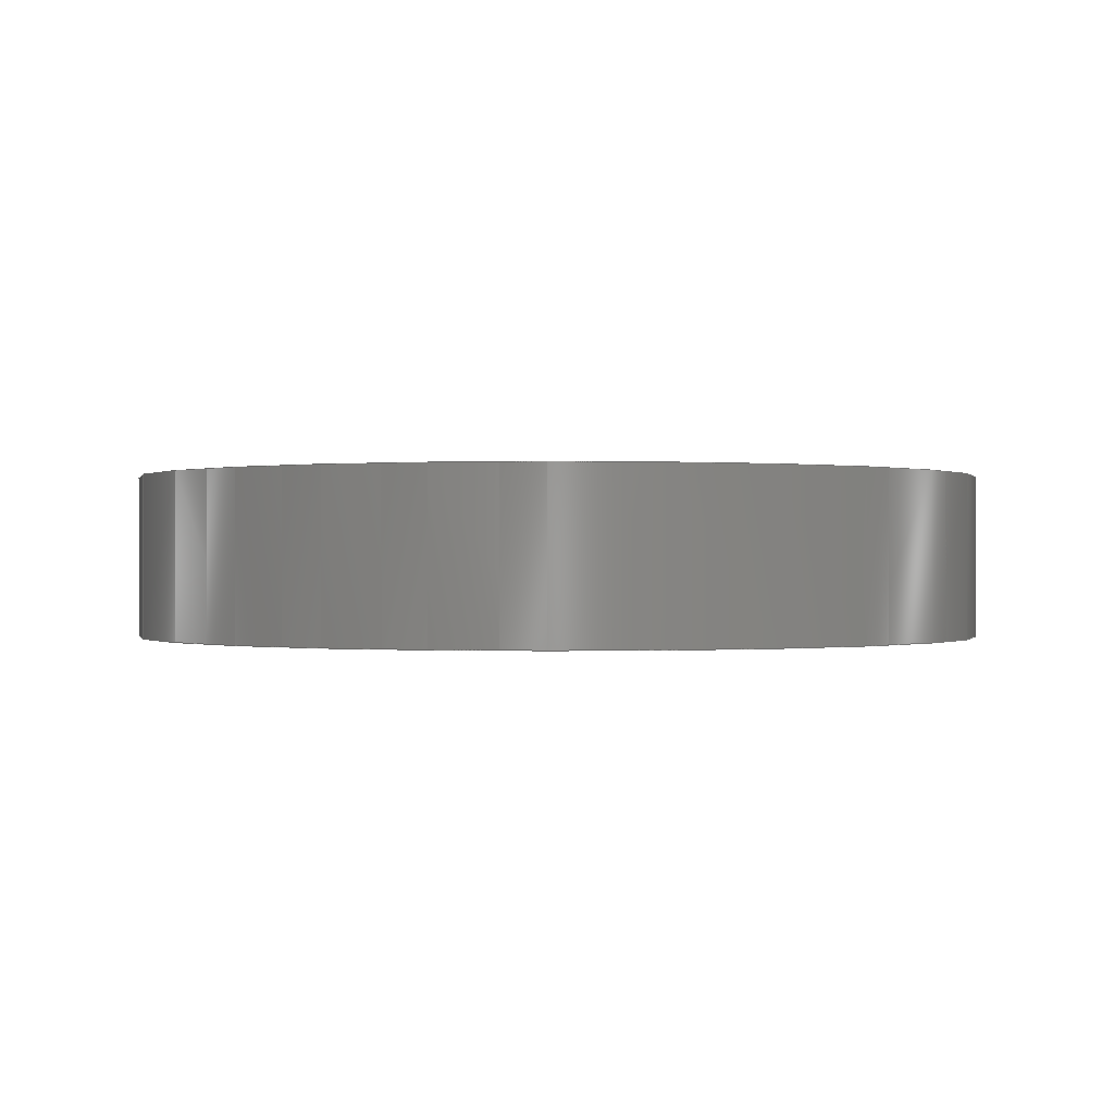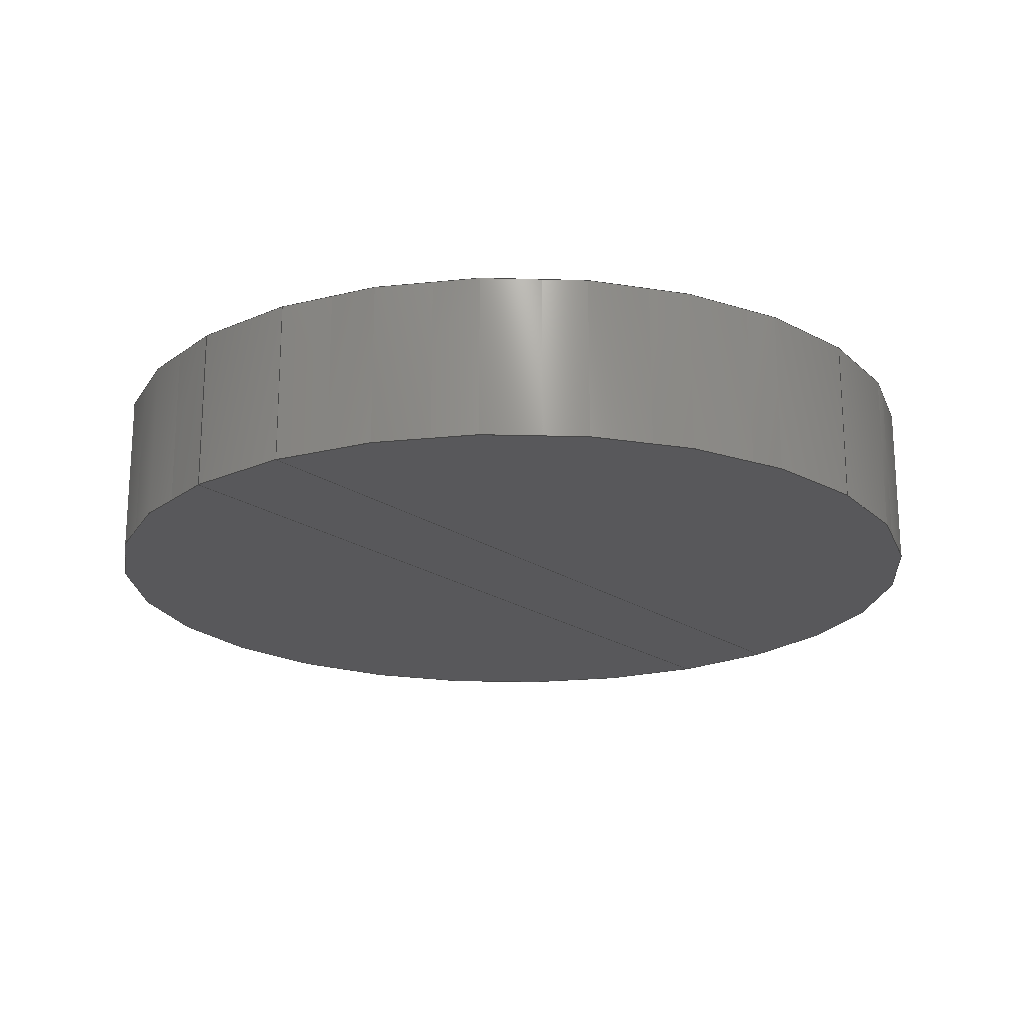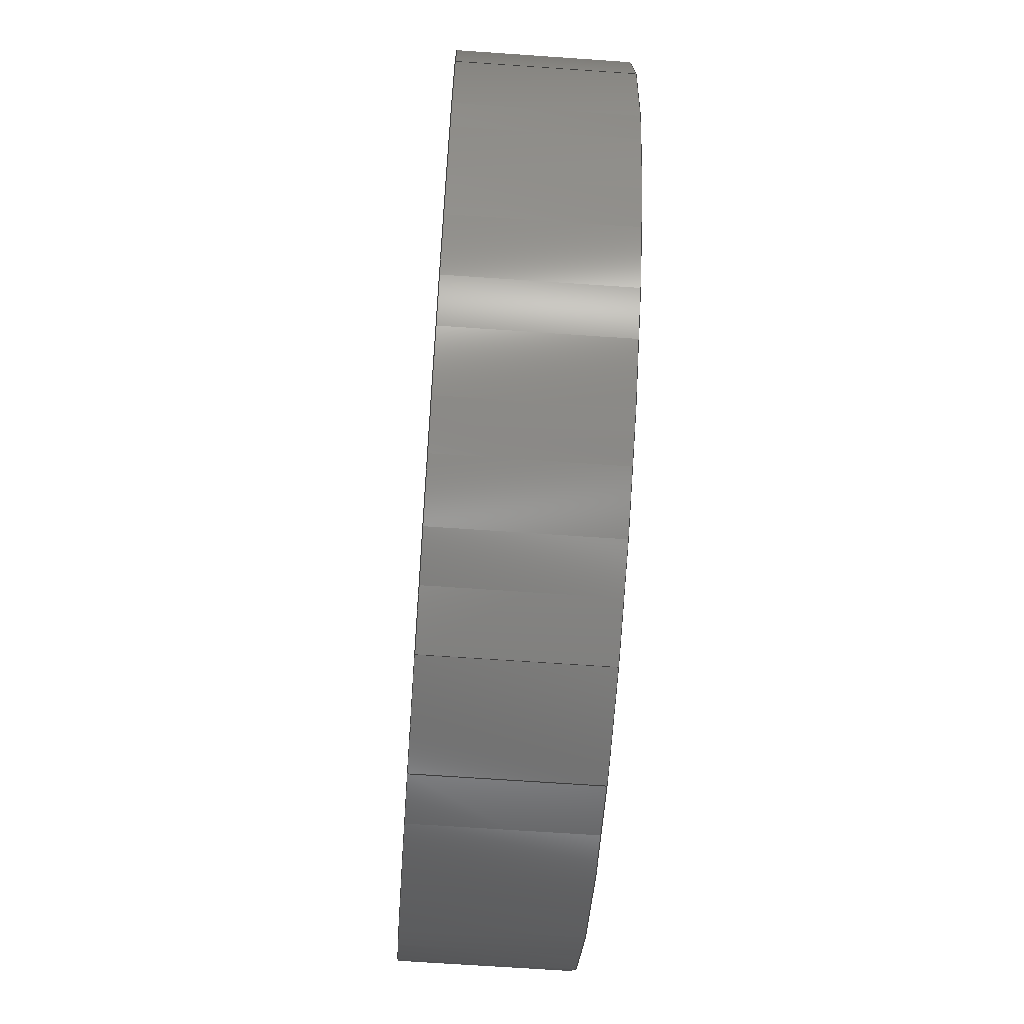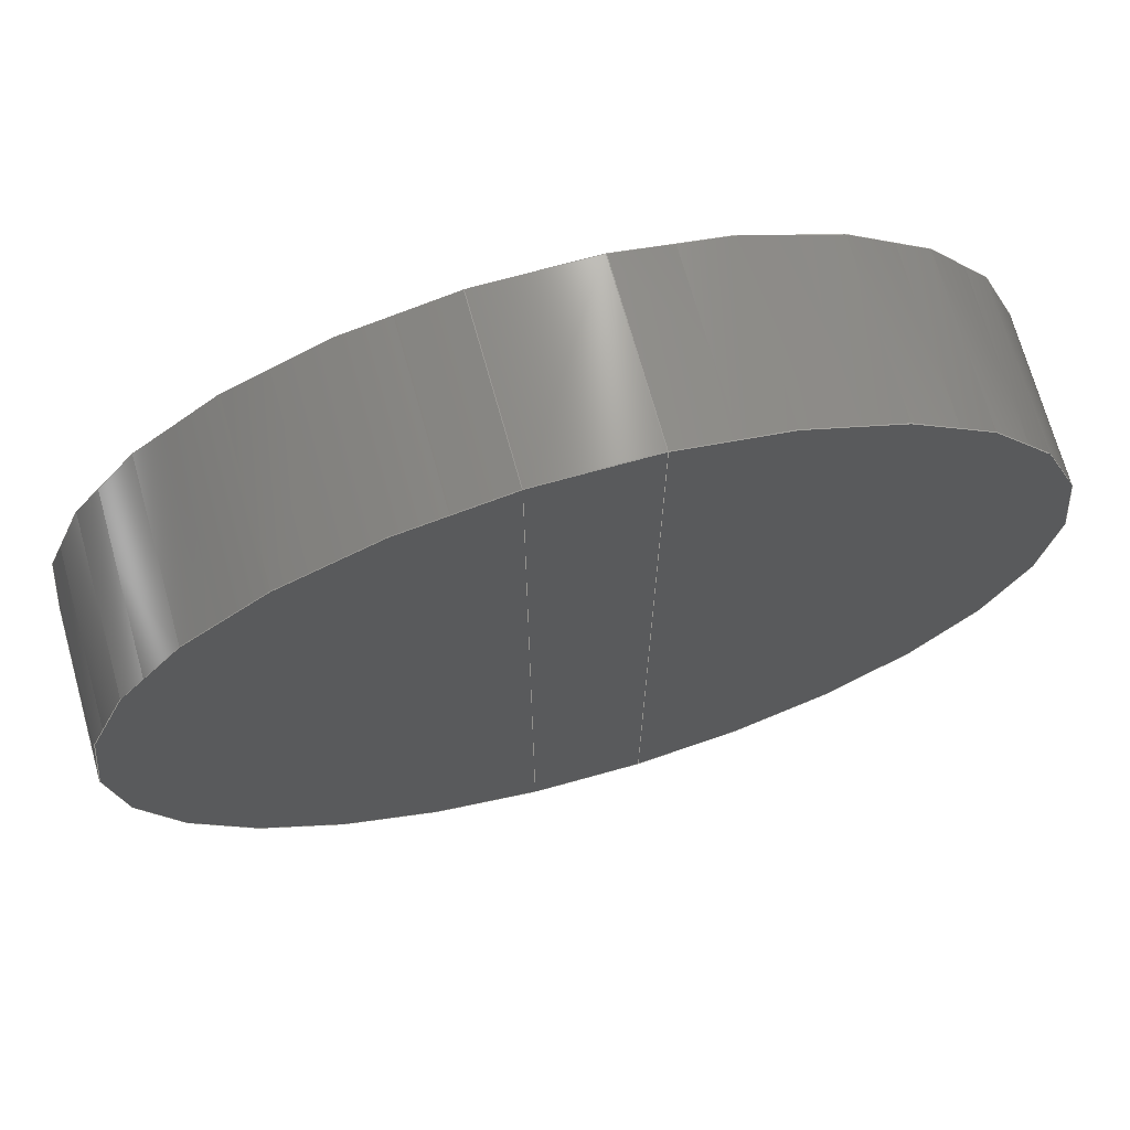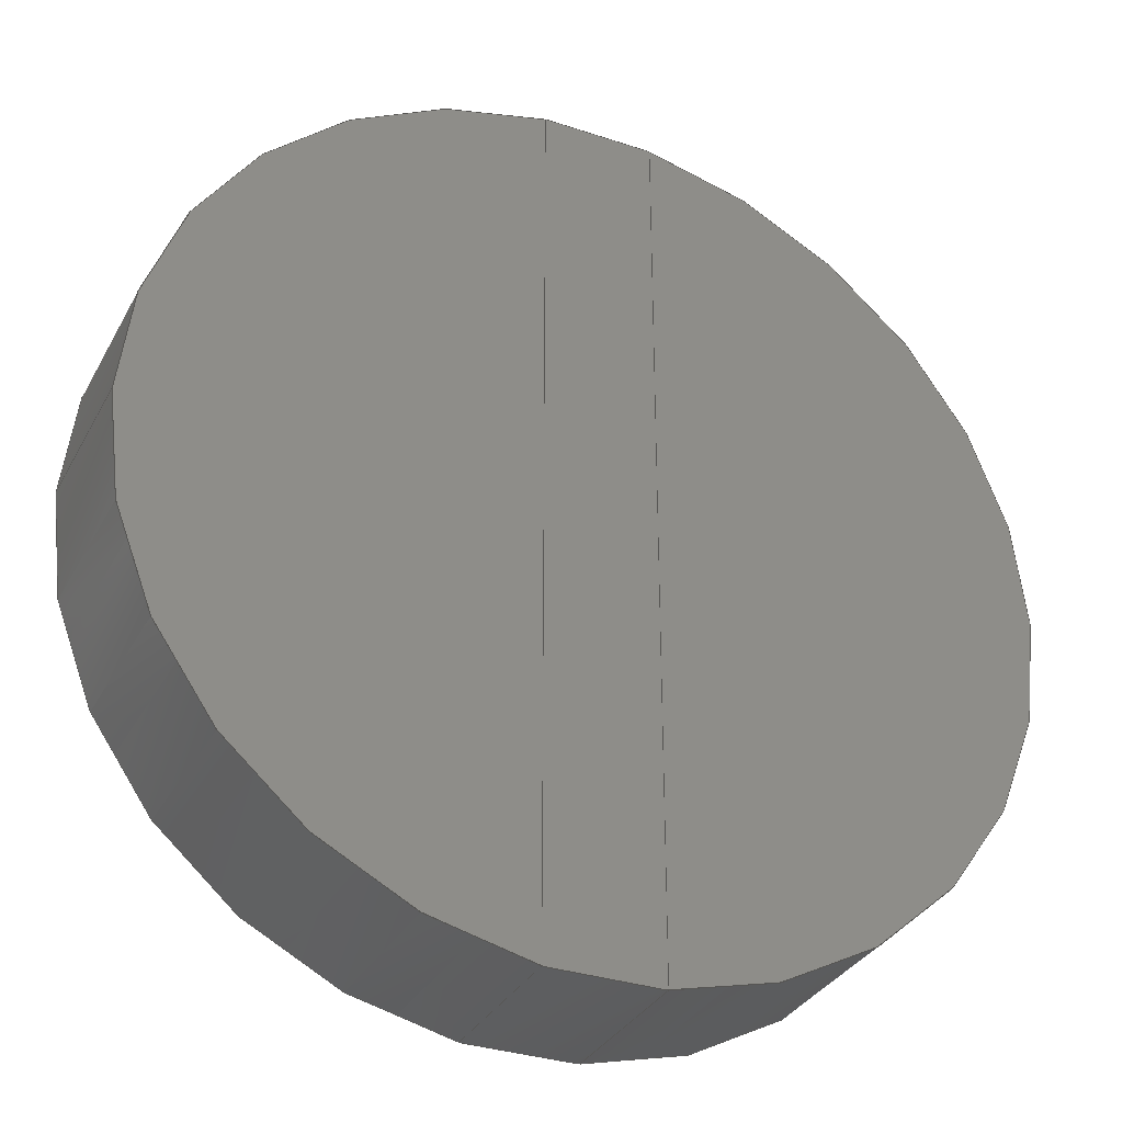
<metadata>
{"format":"step","ext":"step","renderer":"f3d","projection":"perspective","resolution":1024,"background":"white","views":[{"elev":-0.1,"azim":63.5,"up":"+Y"},{"elev":-20.1,"azim":-141.2,"up":"+Y"},{"elev":-67.0,"azim":-94.0,"up":"+Z"},{"elev":70.8,"azim":-15.6,"up":"+Z"},{"elev":-32.9,"azim":-24.7,"up":"+Z"}]}
</metadata>
<code>
ISO-10303-21;
DATA;
#1=MECHANICAL_DESIGN_GEOMETRIC_PRESENTATION_REPRESENTATION('',(#4,#5,
#6),#251);
#2=SHAPE_REPRESENTATION_RELATIONSHIP('SRR','None',#258,#3);
#3=ADVANCED_BREP_SHAPE_REPRESENTATION('',(#7,#8,#9),#250);
#4=STYLED_ITEM('',(#267),#7);
#5=STYLED_ITEM('',(#267),#8);
#6=STYLED_ITEM('',(#267),#9);
#7=MANIFOLD_SOLID_BREP('Body1',#133);
#8=MANIFOLD_SOLID_BREP('Body2',#134);
#9=MANIFOLD_SOLID_BREP('Body3',#135);
#10=PLANE('',#152);
#11=PLANE('',#153);
#12=PLANE('',#154);
#13=PLANE('',#158);
#14=PLANE('',#159);
#15=PLANE('',#160);
#16=PLANE('',#164);
#17=PLANE('',#165);
#18=FACE_OUTER_BOUND('',#29,.T.);
#19=FACE_OUTER_BOUND('',#30,.T.);
#20=FACE_OUTER_BOUND('',#31,.T.);
#21=FACE_OUTER_BOUND('',#32,.T.);
#22=FACE_OUTER_BOUND('',#33,.T.);
#23=FACE_OUTER_BOUND('',#34,.T.);
#24=FACE_OUTER_BOUND('',#35,.T.);
#25=FACE_OUTER_BOUND('',#36,.T.);
#26=FACE_OUTER_BOUND('',#37,.T.);
#27=FACE_OUTER_BOUND('',#38,.T.);
#28=FACE_OUTER_BOUND('',#39,.T.);
#29=EDGE_LOOP('',(#89,#90,#91,#92));
#30=EDGE_LOOP('',(#93));
#31=EDGE_LOOP('',(#94));
#32=EDGE_LOOP('',(#95,#96,#97,#98));
#33=EDGE_LOOP('',(#99,#100,#101,#102));
#34=EDGE_LOOP('',(#103,#104));
#35=EDGE_LOOP('',(#105,#106));
#36=EDGE_LOOP('',(#107,#108,#109,#110));
#37=EDGE_LOOP('',(#111,#112,#113,#114));
#38=EDGE_LOOP('',(#115,#116));
#39=EDGE_LOOP('',(#117,#118));
#40=LINE('',#216,#49);
#41=LINE('',#223,#50);
#42=LINE('',#225,#51);
#43=LINE('',#227,#52);
#44=LINE('',#228,#53);
#45=LINE('',#237,#54);
#46=LINE('',#239,#55);
#47=LINE('',#241,#56);
#48=LINE('',#242,#57);
#49=VECTOR('',#172,0.4);
#50=VECTOR('',#181,1);
#51=VECTOR('',#182,1);
#52=VECTOR('',#183,1);
#53=VECTOR('',#184,1);
#54=VECTOR('',#197,1);
#55=VECTOR('',#198,1);
#56=VECTOR('',#199,1);
#57=VECTOR('',#200,1);
#58=CIRCLE('',#150,0.4);
#59=CIRCLE('',#151,0.4);
#60=CIRCLE('',#156,0.4);
#61=CIRCLE('',#157,0.4);
#62=CIRCLE('',#162,0.4);
#63=CIRCLE('',#163,0.4);
#64=VERTEX_POINT('',#213);
#65=VERTEX_POINT('',#215);
#66=VERTEX_POINT('',#221);
#67=VERTEX_POINT('',#222);
#68=VERTEX_POINT('',#224);
#69=VERTEX_POINT('',#226);
#70=VERTEX_POINT('',#235);
#71=VERTEX_POINT('',#236);
#72=VERTEX_POINT('',#238);
#73=VERTEX_POINT('',#240);
#74=EDGE_CURVE('',#64,#64,#58,.T.);
#75=EDGE_CURVE('',#64,#65,#40,.T.);
#76=EDGE_CURVE('',#65,#65,#59,.T.);
#77=EDGE_CURVE('',#66,#67,#41,.T.);
#78=EDGE_CURVE('',#66,#68,#42,.T.);
#79=EDGE_CURVE('',#69,#68,#43,.T.);
#80=EDGE_CURVE('',#67,#69,#44,.T.);
#81=EDGE_CURVE('',#66,#67,#60,.T.);
#82=EDGE_CURVE('',#68,#69,#61,.T.);
#83=EDGE_CURVE('',#70,#71,#45,.T.);
#84=EDGE_CURVE('',#70,#72,#46,.T.);
#85=EDGE_CURVE('',#73,#72,#47,.T.);
#86=EDGE_CURVE('',#71,#73,#48,.T.);
#87=EDGE_CURVE('',#70,#71,#62,.T.);
#88=EDGE_CURVE('',#72,#73,#63,.T.);
#89=ORIENTED_EDGE('',*,*,#74,.F.);
#90=ORIENTED_EDGE('',*,*,#75,.T.);
#91=ORIENTED_EDGE('',*,*,#76,.T.);
#92=ORIENTED_EDGE('',*,*,#75,.F.);
#93=ORIENTED_EDGE('',*,*,#74,.T.);
#94=ORIENTED_EDGE('',*,*,#76,.F.);
#95=ORIENTED_EDGE('',*,*,#77,.F.);
#96=ORIENTED_EDGE('',*,*,#78,.T.);
#97=ORIENTED_EDGE('',*,*,#79,.F.);
#98=ORIENTED_EDGE('',*,*,#80,.F.);
#99=ORIENTED_EDGE('',*,*,#81,.T.);
#100=ORIENTED_EDGE('',*,*,#80,.T.);
#101=ORIENTED_EDGE('',*,*,#82,.F.);
#102=ORIENTED_EDGE('',*,*,#78,.F.);
#103=ORIENTED_EDGE('',*,*,#82,.T.);
#104=ORIENTED_EDGE('',*,*,#79,.T.);
#105=ORIENTED_EDGE('',*,*,#81,.F.);
#106=ORIENTED_EDGE('',*,*,#77,.T.);
#107=ORIENTED_EDGE('',*,*,#83,.F.);
#108=ORIENTED_EDGE('',*,*,#84,.T.);
#109=ORIENTED_EDGE('',*,*,#85,.F.);
#110=ORIENTED_EDGE('',*,*,#86,.F.);
#111=ORIENTED_EDGE('',*,*,#87,.T.);
#112=ORIENTED_EDGE('',*,*,#86,.T.);
#113=ORIENTED_EDGE('',*,*,#88,.F.);
#114=ORIENTED_EDGE('',*,*,#84,.F.);
#115=ORIENTED_EDGE('',*,*,#88,.T.);
#116=ORIENTED_EDGE('',*,*,#85,.T.);
#117=ORIENTED_EDGE('',*,*,#87,.F.);
#118=ORIENTED_EDGE('',*,*,#83,.T.);
#119=CYLINDRICAL_SURFACE('',#149,0.4);
#120=CYLINDRICAL_SURFACE('',#155,0.4);
#121=CYLINDRICAL_SURFACE('',#161,0.4);
#122=ADVANCED_FACE('',(#18),#119,.T.);
#123=ADVANCED_FACE('',(#19),#10,.T.);
#124=ADVANCED_FACE('',(#20),#11,.F.);
#125=ADVANCED_FACE('',(#21),#12,.T.);
#126=ADVANCED_FACE('',(#22),#120,.T.);
#127=ADVANCED_FACE('',(#23),#13,.T.);
#128=ADVANCED_FACE('',(#24),#14,.F.);
#129=ADVANCED_FACE('',(#25),#15,.T.);
#130=ADVANCED_FACE('',(#26),#121,.T.);
#131=ADVANCED_FACE('',(#27),#16,.T.);
#132=ADVANCED_FACE('',(#28),#17,.F.);
#133=CLOSED_SHELL('',(#122,#123,#124));
#134=CLOSED_SHELL('',(#125,#126,#127,#128));
#135=CLOSED_SHELL('',(#129,#130,#131,#132));
#136=DERIVED_UNIT_ELEMENT(#138,1);
#137=DERIVED_UNIT_ELEMENT(#253,3);
#138=(
MASS_UNIT()
NAMED_UNIT(*)
SI_UNIT(.KILO.,.GRAM.)
);
#139=DERIVED_UNIT((#136,#137));
#140=MEASURE_REPRESENTATION_ITEM('density measure',
POSITIVE_RATIO_MEASURE(7850),#139);
#141=PROPERTY_DEFINITION_REPRESENTATION(#146,#143);
#142=PROPERTY_DEFINITION_REPRESENTATION(#147,#144);
#143=REPRESENTATION('material name',(#145),#250);
#144=REPRESENTATION('density',(#140),#250);
#145=DESCRIPTIVE_REPRESENTATION_ITEM('Steel','Steel');
#146=PROPERTY_DEFINITION('material property','material name',#260);
#147=PROPERTY_DEFINITION('material property','density of part',#260);
#148=AXIS2_PLACEMENT_3D('placement',#211,#166,#167);
#149=AXIS2_PLACEMENT_3D('',#212,#168,#169);
#150=AXIS2_PLACEMENT_3D('',#214,#170,#171);
#151=AXIS2_PLACEMENT_3D('',#217,#173,#174);
#152=AXIS2_PLACEMENT_3D('',#218,#175,#176);
#153=AXIS2_PLACEMENT_3D('',#219,#177,#178);
#154=AXIS2_PLACEMENT_3D('',#220,#179,#180);
#155=AXIS2_PLACEMENT_3D('',#229,#185,#186);
#156=AXIS2_PLACEMENT_3D('',#230,#187,#188);
#157=AXIS2_PLACEMENT_3D('',#231,#189,#190);
#158=AXIS2_PLACEMENT_3D('',#232,#191,#192);
#159=AXIS2_PLACEMENT_3D('',#233,#193,#194);
#160=AXIS2_PLACEMENT_3D('',#234,#195,#196);
#161=AXIS2_PLACEMENT_3D('',#243,#201,#202);
#162=AXIS2_PLACEMENT_3D('',#244,#203,#204);
#163=AXIS2_PLACEMENT_3D('',#245,#205,#206);
#164=AXIS2_PLACEMENT_3D('',#246,#207,#208);
#165=AXIS2_PLACEMENT_3D('',#247,#209,#210);
#166=DIRECTION('axis',(0,0,1));
#167=DIRECTION('refdir',(1,0,0));
#168=DIRECTION('center_axis',(0,1,0));
#169=DIRECTION('ref_axis',(1,0,0));
#170=DIRECTION('center_axis',(0,1,0));
#171=DIRECTION('ref_axis',(1,0,0));
#172=DIRECTION('',(0,-1,0));
#173=DIRECTION('center_axis',(0,1,0));
#174=DIRECTION('ref_axis',(1,0,0));
#175=DIRECTION('center_axis',(0,1,0));
#176=DIRECTION('ref_axis',(1,0,0));
#177=DIRECTION('center_axis',(0,1,0));
#178=DIRECTION('ref_axis',(1,0,0));
#179=DIRECTION('center_axis',(-1,0,0));
#180=DIRECTION('ref_axis',(0,0,1));
#181=DIRECTION('',(0,0,-1));
#182=DIRECTION('',(0,1,0));
#183=DIRECTION('',(0,0,1));
#184=DIRECTION('',(0,1,0));
#185=DIRECTION('center_axis',(0,1,0));
#186=DIRECTION('ref_axis',(1,0,0));
#187=DIRECTION('center_axis',(0,1,0));
#188=DIRECTION('ref_axis',(1,0,0));
#189=DIRECTION('center_axis',(0,1,0));
#190=DIRECTION('ref_axis',(1,0,0));
#191=DIRECTION('center_axis',(0,1,0));
#192=DIRECTION('ref_axis',(1,0,0));
#193=DIRECTION('center_axis',(0,1,0));
#194=DIRECTION('ref_axis',(1,0,0));
#195=DIRECTION('center_axis',(1,0,0));
#196=DIRECTION('ref_axis',(0,0,-1));
#197=DIRECTION('',(0,0,1));
#198=DIRECTION('',(0,1,0));
#199=DIRECTION('',(0,0,-1));
#200=DIRECTION('',(0,1,0));
#201=DIRECTION('center_axis',(0,1,0));
#202=DIRECTION('ref_axis',(-1,0,-1.225e-16));
#203=DIRECTION('center_axis',(0,1,0));
#204=DIRECTION('ref_axis',(1,0,0));
#205=DIRECTION('center_axis',(0,1,0));
#206=DIRECTION('ref_axis',(1,0,0));
#207=DIRECTION('center_axis',(0,1,0));
#208=DIRECTION('ref_axis',(1,0,0));
#209=DIRECTION('center_axis',(0,1,0));
#210=DIRECTION('ref_axis',(1,0,0));
#211=CARTESIAN_POINT('',(0,0,0));
#212=CARTESIAN_POINT('Origin',(0,0,0));
#213=CARTESIAN_POINT('',(-0.4,0.15,4.899e-17));
#214=CARTESIAN_POINT('Origin',(0,0.15,0));
#215=CARTESIAN_POINT('',(-0.4,0,4.899e-17));
#216=CARTESIAN_POINT('',(-0.4,0,4.899e-17));
#217=CARTESIAN_POINT('Origin',(0,0,0));
#218=CARTESIAN_POINT('Origin',(0,0.15,0));
#219=CARTESIAN_POINT('Origin',(0,0,0));
#220=CARTESIAN_POINT('Origin',(0.05,0,-0.3969));
#221=CARTESIAN_POINT('',(0.05,0,0.3969));
#222=CARTESIAN_POINT('',(0.05,0,-0.3969));
#223=CARTESIAN_POINT('',(0.05,0,0.4));
#224=CARTESIAN_POINT('',(0.05,0.15,0.3969));
#225=CARTESIAN_POINT('',(0.05,0,0.3969));
#226=CARTESIAN_POINT('',(0.05,0.15,-0.3969));
#227=CARTESIAN_POINT('',(0.05,0.15,0.4));
#228=CARTESIAN_POINT('',(0.05,0,-0.3969));
#229=CARTESIAN_POINT('Origin',(0,0,0));
#230=CARTESIAN_POINT('Origin',(0,0,0));
#231=CARTESIAN_POINT('Origin',(0,0.15,0));
#232=CARTESIAN_POINT('Origin',(0.225,0.15,0));
#233=CARTESIAN_POINT('Origin',(0.225,0,0));
#234=CARTESIAN_POINT('Origin',(-0.05,0,0.3969));
#235=CARTESIAN_POINT('',(-0.05,0,-0.3969));
#236=CARTESIAN_POINT('',(-0.05,0,0.3969));
#237=CARTESIAN_POINT('',(-0.05,0,-0.4));
#238=CARTESIAN_POINT('',(-0.05,0.15,-0.3969));
#239=CARTESIAN_POINT('',(-0.05,0,-0.3969));
#240=CARTESIAN_POINT('',(-0.05,0.15,0.3969));
#241=CARTESIAN_POINT('',(-0.05,0.15,-0.4));
#242=CARTESIAN_POINT('',(-0.05,0,0.3969));
#243=CARTESIAN_POINT('Origin',(0,0,0));
#244=CARTESIAN_POINT('Origin',(0,0,0));
#245=CARTESIAN_POINT('Origin',(0,0.15,0));
#246=CARTESIAN_POINT('Origin',(-0.225,0.15,0));
#247=CARTESIAN_POINT('Origin',(-0.225,0,0));
#248=UNCERTAINTY_MEASURE_WITH_UNIT(LENGTH_MEASURE(0.001),#252,
'DISTANCE_ACCURACY_VALUE',
'Maximum model space distance between geometric entities at asserted c
onnectivities');
#249=UNCERTAINTY_MEASURE_WITH_UNIT(LENGTH_MEASURE(0.001),#252,
'DISTANCE_ACCURACY_VALUE',
'Maximum model space distance between geometric entities at asserted c
onnectivities');
#250=(
GEOMETRIC_REPRESENTATION_CONTEXT(3)
GLOBAL_UNCERTAINTY_ASSIGNED_CONTEXT((#248))
GLOBAL_UNIT_ASSIGNED_CONTEXT((#252,#254,#255))
REPRESENTATION_CONTEXT('','3D')
);
#251=(
GEOMETRIC_REPRESENTATION_CONTEXT(3)
GLOBAL_UNCERTAINTY_ASSIGNED_CONTEXT((#249))
GLOBAL_UNIT_ASSIGNED_CONTEXT((#252,#254,#255))
REPRESENTATION_CONTEXT('','3D')
);
#252=(
LENGTH_UNIT()
NAMED_UNIT(*)
SI_UNIT(.CENTI.,.METRE.)
);
#253=(
LENGTH_UNIT()
NAMED_UNIT(*)
SI_UNIT($,.METRE.)
);
#254=(
NAMED_UNIT(*)
PLANE_ANGLE_UNIT()
SI_UNIT($,.RADIAN.)
);
#255=(
NAMED_UNIT(*)
SI_UNIT($,.STERADIAN.)
SOLID_ANGLE_UNIT()
);
#256=SHAPE_DEFINITION_REPRESENTATION(#257,#258);
#257=PRODUCT_DEFINITION_SHAPE('',$,#260);
#258=SHAPE_REPRESENTATION('',(#148),#250);
#259=PRODUCT_DEFINITION_CONTEXT('part definition',#264,'design');
#260=PRODUCT_DEFINITION('Flat head screw','Flat head screw',#261,#259);
#261=PRODUCT_DEFINITION_FORMATION('',$,#266);
#262=PRODUCT_RELATED_PRODUCT_CATEGORY('Flat head screw',
'Flat head screw',(#266));
#263=APPLICATION_PROTOCOL_DEFINITION('international standard',
'automotive_design',2009,#264);
#264=APPLICATION_CONTEXT(
'Core Data for Automotive Mechanical Design Process');
#265=PRODUCT_CONTEXT('part definition',#264,'mechanical');
#266=PRODUCT('Flat head screw','Flat head screw',$,(#265));
#267=PRESENTATION_STYLE_ASSIGNMENT((#268));
#268=SURFACE_STYLE_USAGE(.BOTH.,#269);
#269=SURFACE_SIDE_STYLE('',(#270));
#270=SURFACE_STYLE_FILL_AREA(#271);
#271=FILL_AREA_STYLE('Steel - Satin',(#272));
#272=FILL_AREA_STYLE_COLOUR('Steel - Satin',#273);
#273=COLOUR_RGB('Steel - Satin',0.6275,0.6275,0.6275);
ENDSEC;
END-ISO-10303-21;

</code>
